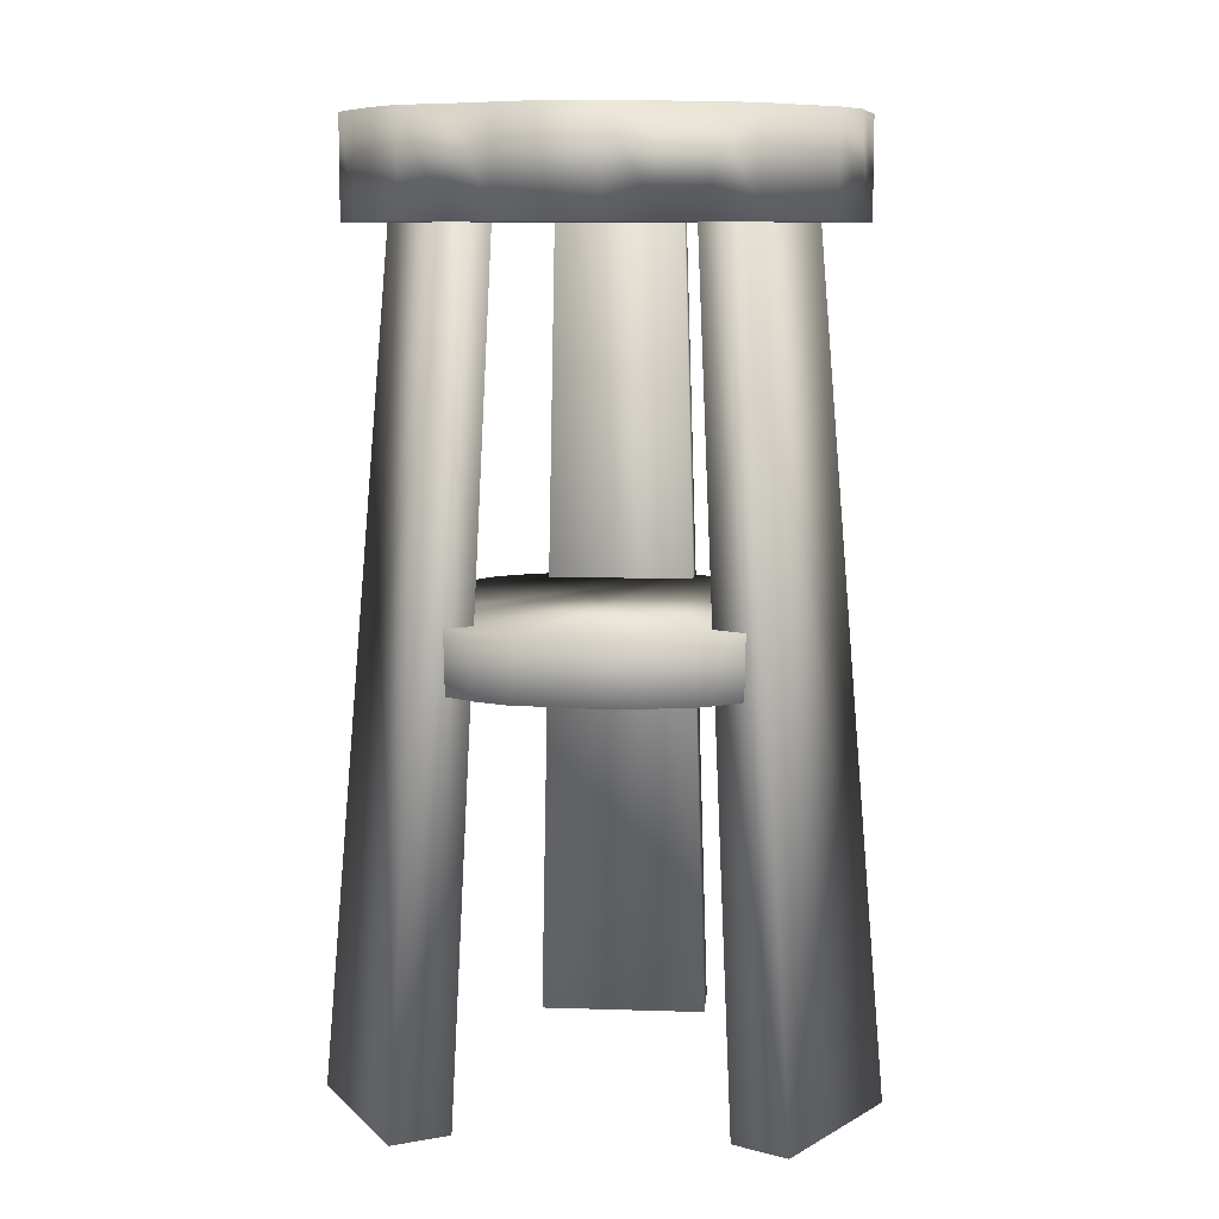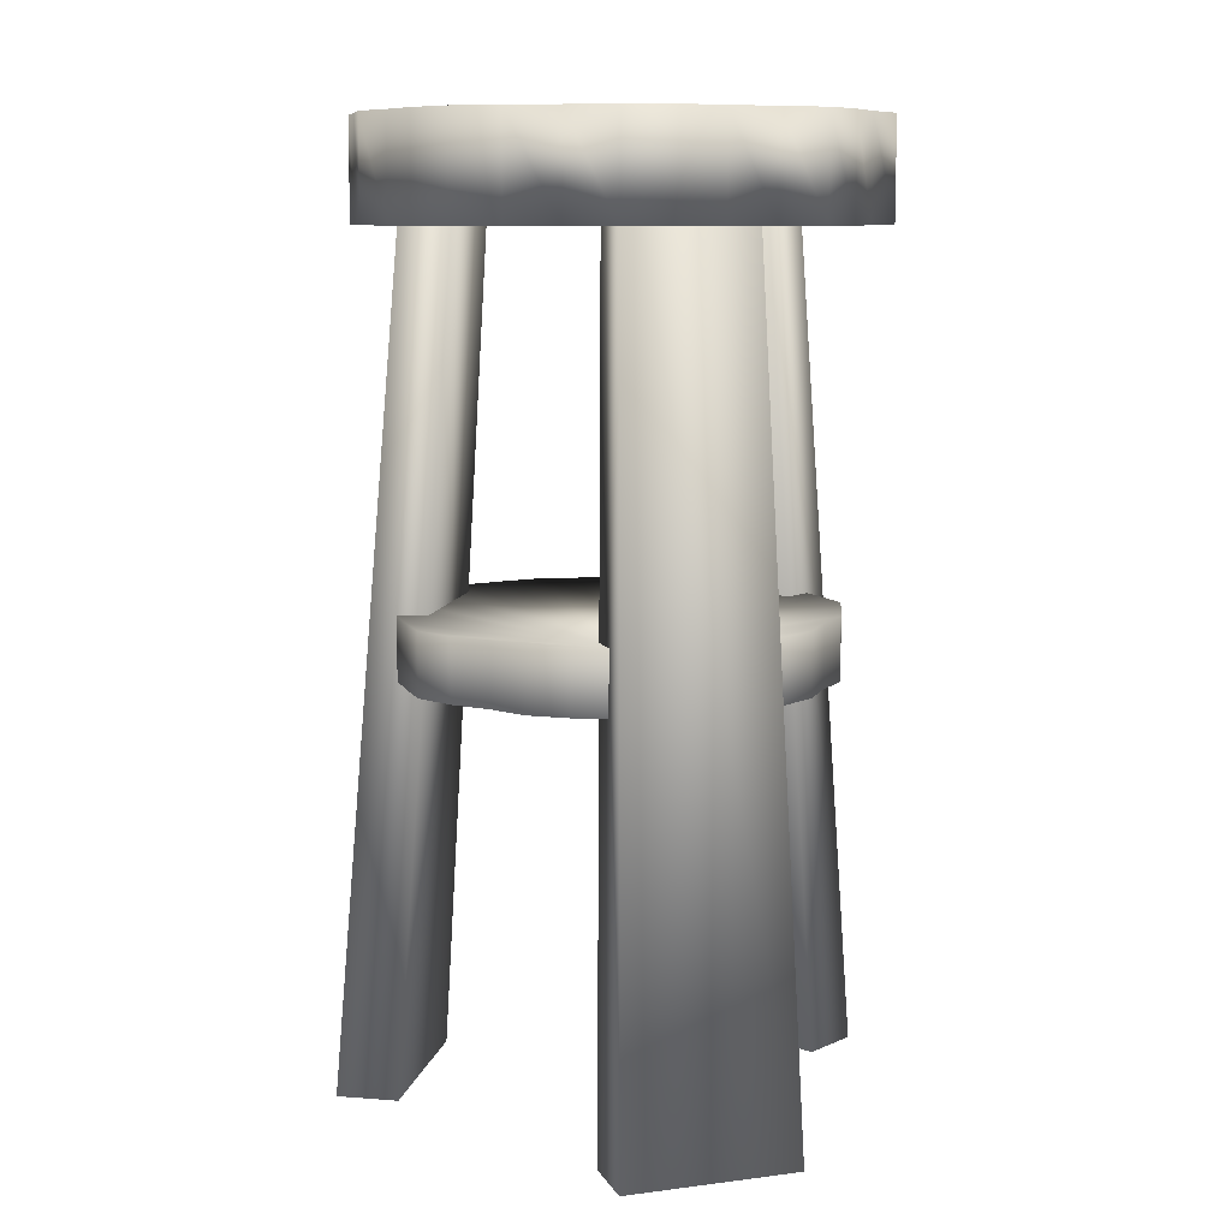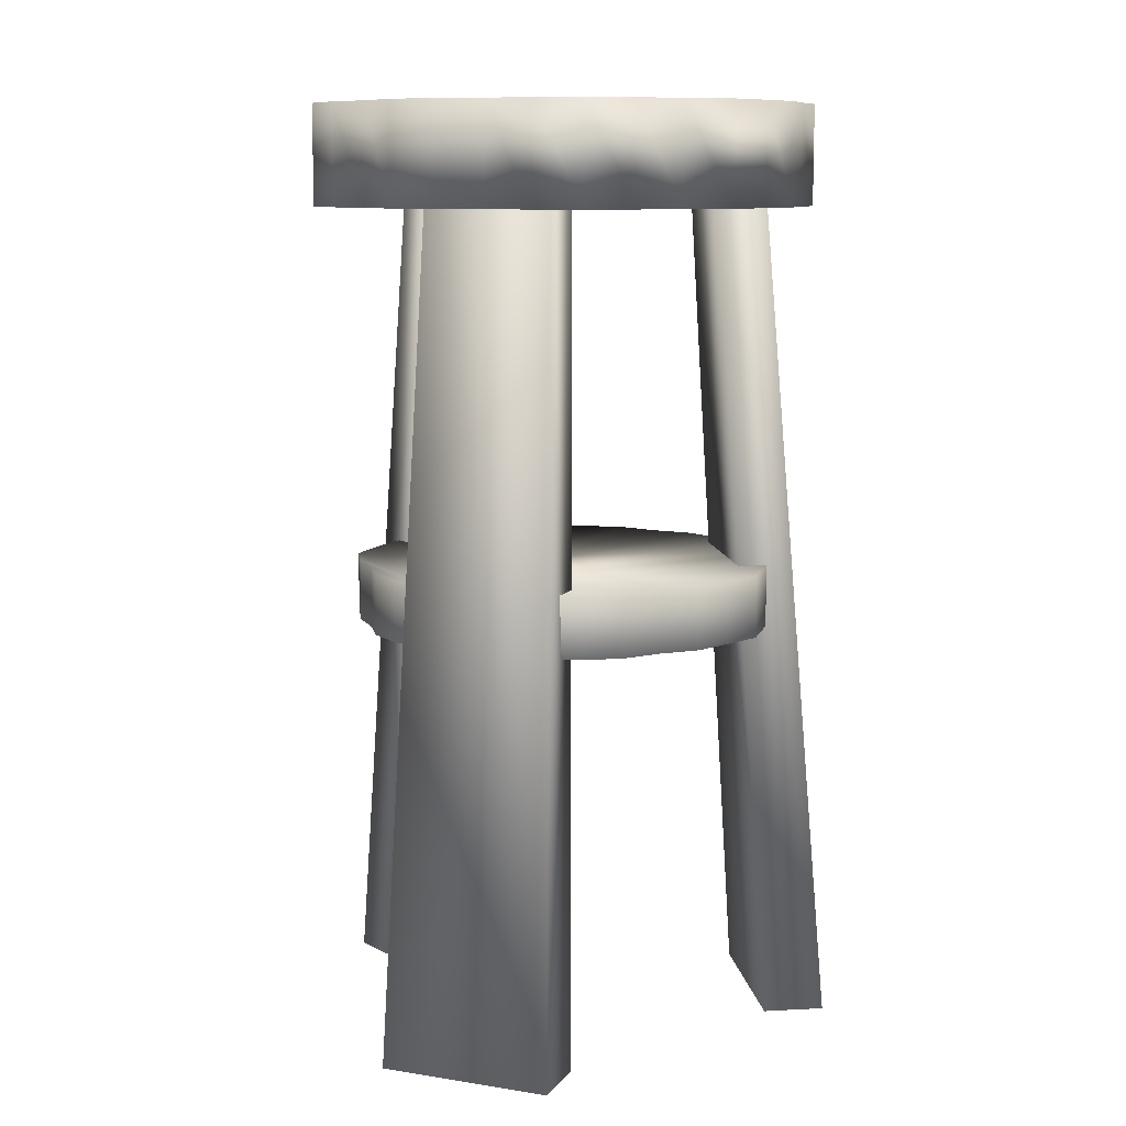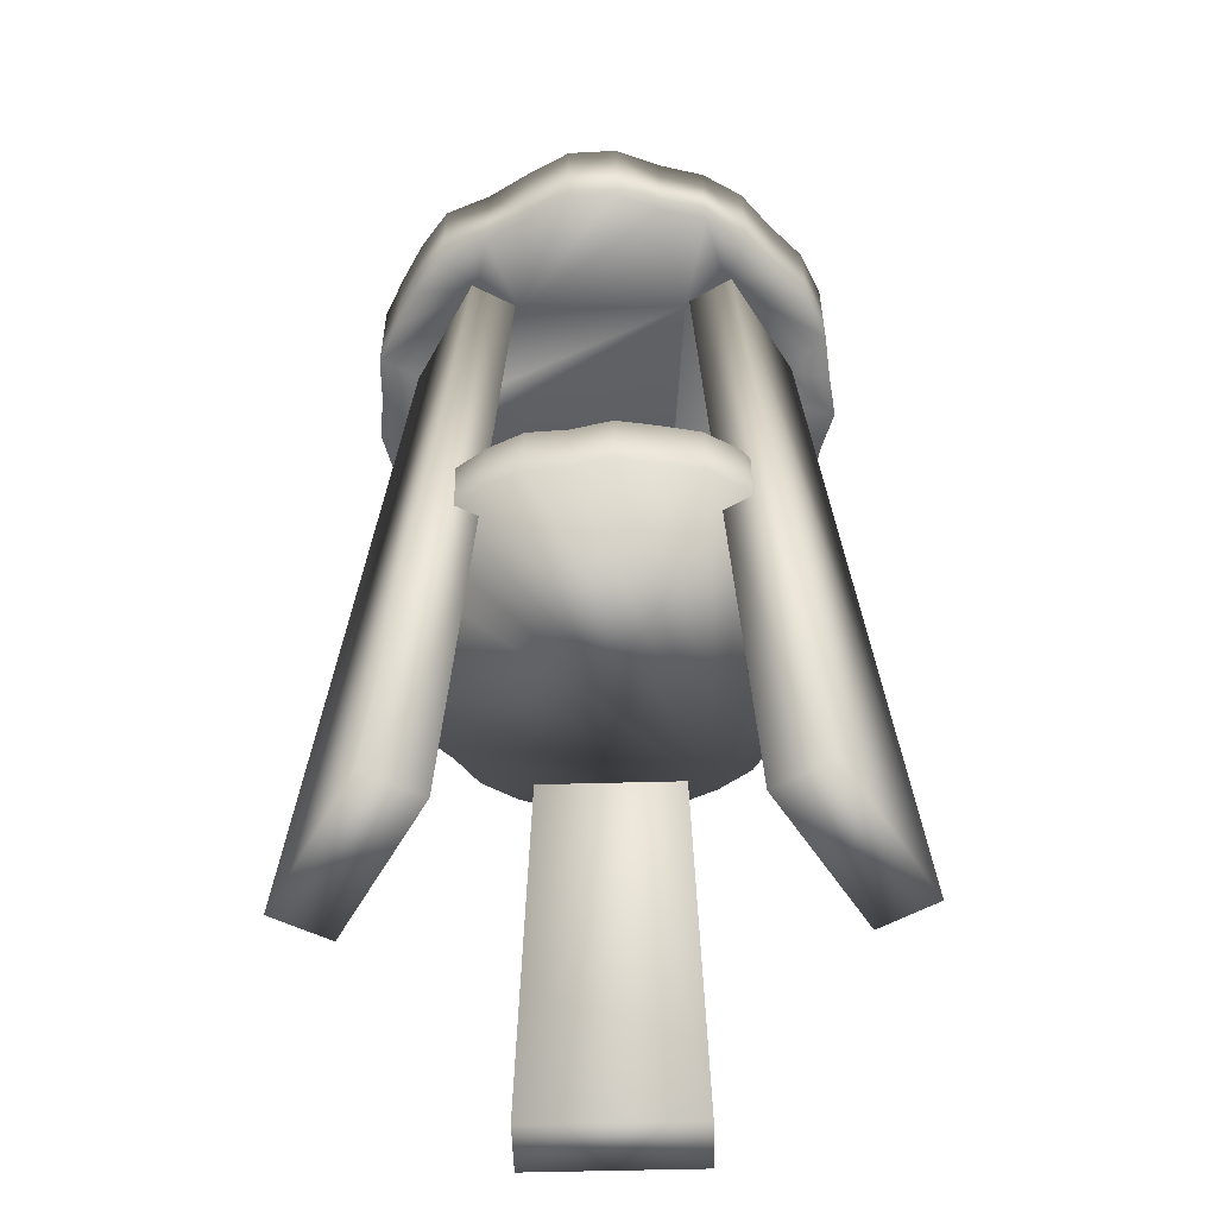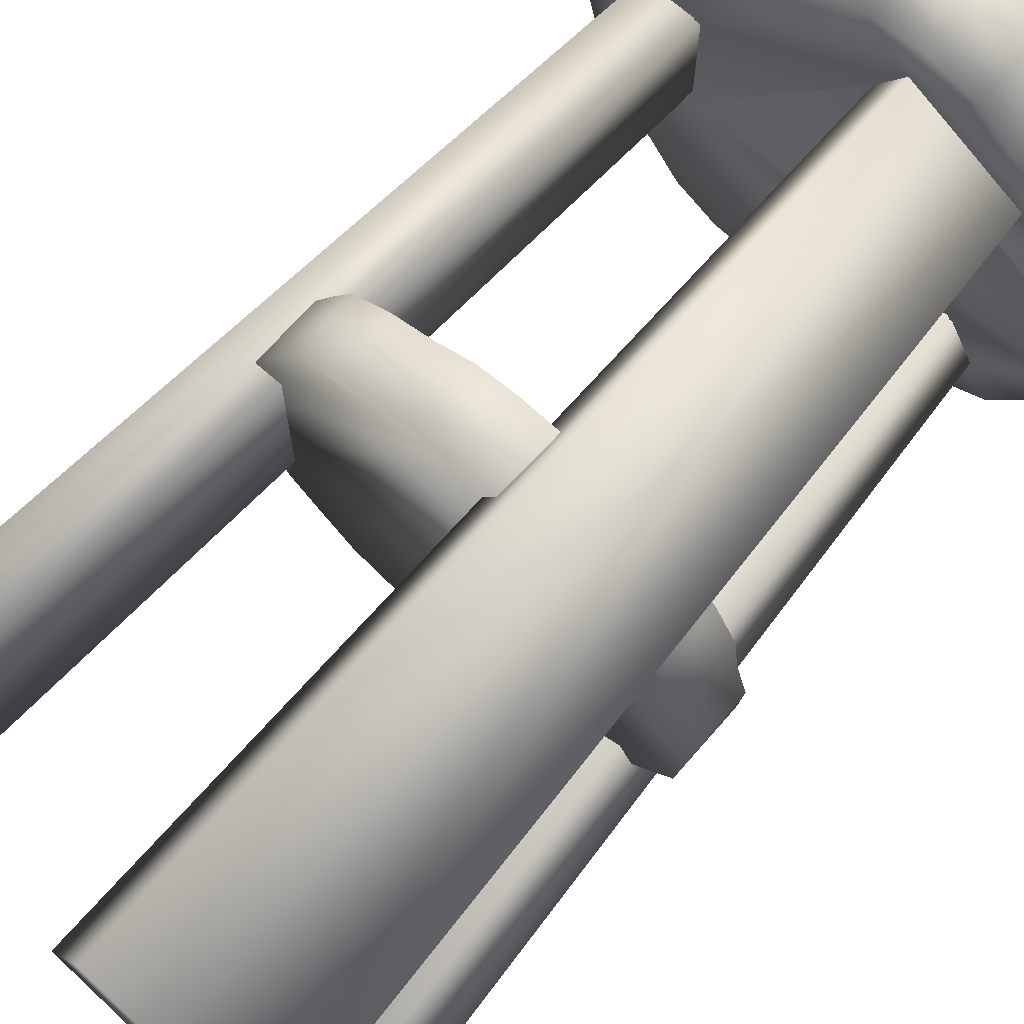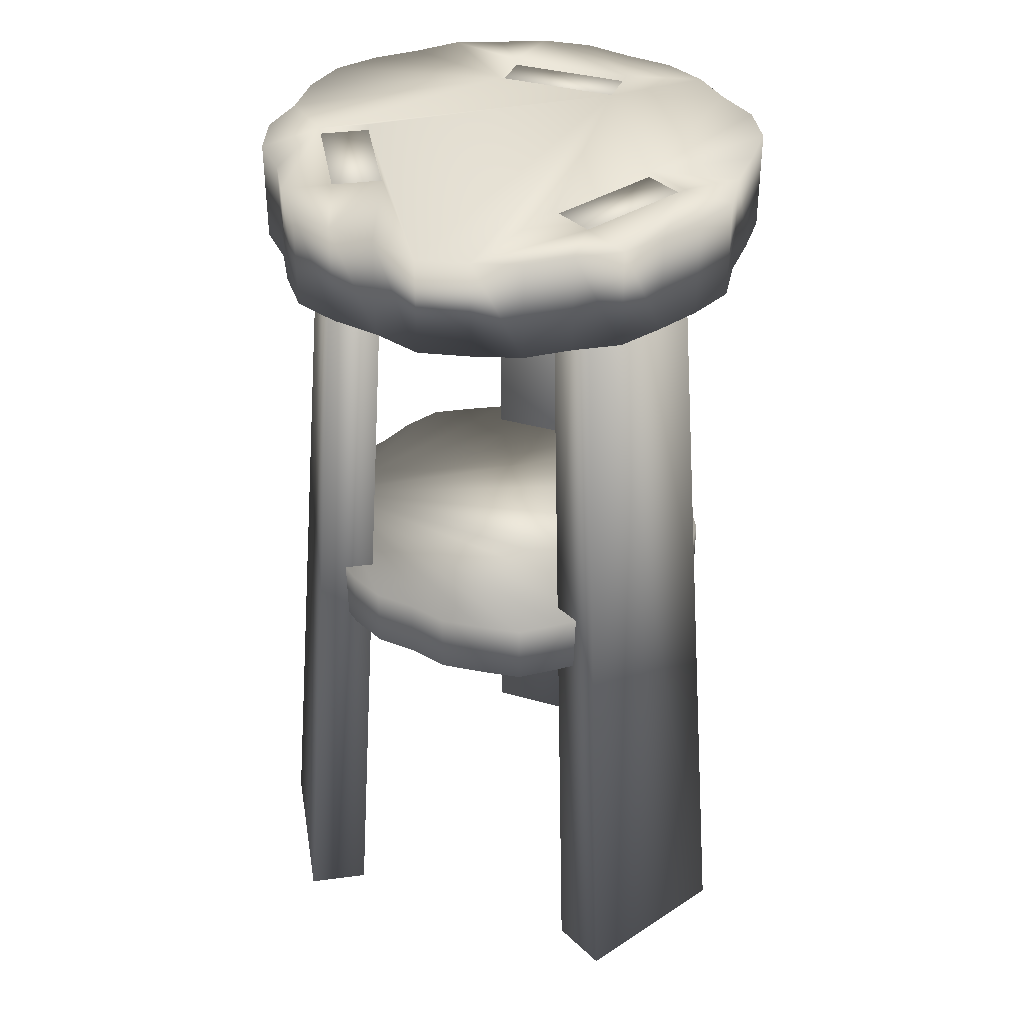
<metadata>
{"format":"obj","ext":"obj","renderer":"f3d","projection":"perspective","resolution":1024,"background":"white","views":[{"elev":9.0,"azim":-145.1,"up":"+Y"},{"elev":9.5,"azim":11.5,"up":"+Y"},{"elev":10.0,"azim":52.1,"up":"+Y"},{"elev":-53.1,"azim":-148.3,"up":"+Y"},{"elev":69.9,"azim":41.1,"up":"+Z"},{"elev":36.7,"azim":110.2,"up":"+Y"}]}
</metadata>
<code>
o Chair_wood
v -84.51 67 -209.6
v -85.41 67 -213.7
v -86.57 67 -217.4
v -88.87 67 -220.5
v -90.86 67 -223.8
v -94.07 67 -225.8
v -97.36 67 -227.7
v -101 67 -229.2
v -105 67 -228.6
v -108.9 67 -228.7
v -113 67 -228.5
v -116.5 67 -226.6
v -118.9 67 -223.5
v -121.6 67 -220.8
v -123.4 67 -217.4
v -124.1 67 -213.5
v -125 67 -209.6
v -124.6 67 -205.6
v -123 67 -202
v -121.6 67 -198.4
v -118.8 67 -195.9
v -116.2 67 -193
v -113 67 -190.7
v -109 67 -190
v -105 67 -190.4
v -101 67 -190
v -97.22 67 -191.2
v -94.37 67 -193.9
v -91.12 67 -195.7
v -88.01 67 -198.2
v -86.57 67 -201.8
v -85.85 67 -205.7
v -120 67 -214.6
v -116 67 -214.6
v -116 67 -204.6
v -120 67 -204.6
v -93.17 67 -220.1
v -95.17 67 -216.7
v -103.8 67 -221.7
v -101.8 67 -225.1
v -101.8 67 -194.1
v -103.8 67 -197.6
v -95.17 67 -202.6
v -93.17 67 -199.1
v -84.51 75 -209.6
v -85.41 75 -213.7
v -86.57 75 -217.4
v -88.87 75 -220.5
v -90.86 75 -223.8
v -94.07 75 -225.8
v -97.36 75 -227.7
v -101 75 -229.2
v -105 75 -228.6
v -108.9 75 -228.7
v -113 75 -228.5
v -116.5 75 -226.6
v -118.9 75 -223.5
v -121.6 75 -220.8
v -123.4 75 -217.4
v -124.1 75 -213.5
v -125 75 -209.6
v -124.6 75 -205.6
v -123 75 -202
v -121.6 75 -198.4
v -118.8 75 -195.9
v -116.2 75 -193
v -113 75 -190.7
v -109 75 -190
v -105 75 -190.4
v -101 75 -190
v -97.22 75 -191.2
v -94.37 75 -193.9
v -91.12 75 -195.7
v -88.01 75 -198.2
v -86.57 75 -201.8
v -85.85 75 -205.7
v -120 75 -214.6
v -116 75 -214.6
v -116 75 -204.6
v -120 75 -204.6
v -93.17 75 -220.1
v -95.17 75 -216.7
v -103.8 75 -221.7
v -101.8 75 -225.1
v -101.8 75 -194.1
v -103.8 75 -197.6
v -95.17 75 -202.6
v -93.17 75 -199.1
v -120 74.5 -214.6
v -120 74.5 -204.6
v -116 74.5 -204.6
v -116 74.5 -214.6
v -126 0.001003 -216.6
v -126 0.001003 -202.6
v -121 0.001003 -202.6
v -121 0.001003 -216.6
v -101.8 74.5 -194.1
v -93.17 74.5 -199.1
v -95.17 74.5 -202.6
v -103.8 74.5 -197.6
v -100.6 0.0009995 -187.9
v -88.44 0.0009995 -194.9
v -90.94 0.0009995 -199.3
v -103.1 0.0009995 -192.3
v -93.17 74.5 -220.1
v -101.8 74.5 -225.1
v -103.8 74.5 -221.7
v -95.17 74.5 -216.7
v -88.44 0.0009995 -224.3
v -100.6 0.0009995 -231.3
v -103.1 0.0009995 -227
v -90.94 0.0009995 -220
v -105 33 -192.6
v -101.7 33 -193
v -98.49 33 -193.9
v -95.25 33 -195
v -92.98 33 -197.6
v -90.86 33 -200.2
v -89.29 33 -203.1
v -88.91 33 -206.4
v -88 33 -209.6
v -88.33 33 -212.9
v -88.79 33 -216.3
v -90.86 33 -219.1
v -92.98 33 -221.6
v -95.88 33 -223.3
v -98.72 33 -224.8
v -101.7 33 -226.3
v -105 33 -226.6
v -108.3 33 -226.3
v -111.3 33 -224.8
v -114.4 33 -223.8
v -117 33 -221.6
v -119.6 33 -219.4
v -121.2 33 -216.3
v -121.7 33 -212.9
v -122 33 -209.6
v -121.1 33 -206.4
v -120.7 33 -203.1
v -119.1 33 -200.2
v -117.4 33 -197.2
v -114.4 33 -195.5
v -111.3 33 -194.5
v -108.3 33 -193
v -105 38 -192.6
v -101.7 38 -193
v -98.49 38 -193.9
v -95.25 38 -195
v -92.98 38 -197.6
v -90.86 38 -200.2
v -89.29 38 -203.1
v -88.91 38 -206.4
v -88 38 -209.6
v -88.33 38 -212.9
v -88.79 38 -216.3
v -90.86 38 -219.1
v -92.98 38 -221.6
v -95.88 38 -223.3
v -98.72 38 -224.8
v -101.7 38 -226.3
v -105 38 -226.6
v -108.3 38 -226.3
v -111.3 38 -224.8
v -114.4 38 -223.8
v -117 38 -221.6
v -119.6 38 -219.4
v -121.2 38 -216.3
v -121.7 38 -212.9
v -122 38 -209.6
v -121.1 38 -206.4
v -120.7 38 -203.1
v -119.1 38 -200.2
v -117.4 38 -197.2
v -114.4 38 -195.5
v -111.3 38 -194.5
v -108.3 38 -193
g Chair_wood_Material #25
f 1 34 2
f 1 42 34
f 1 43 42
f 1 45 76 32
f 2 37 3
f 2 38 37
f 2 46 45 1
f 3 37 4
f 3 47 46 2
f 4 37 5
f 4 48 47 3
f 5 40 6
f 5 49 48 4
f 6 40 7
f 6 50 49 5
f 7 40 8
f 7 51 50 6
f 8 40 9
f 8 52 51 7
f 9 39 10
f 9 40 39
f 9 53 52 8
f 10 39 11
f 10 54 53 9
f 11 39 12
f 11 55 54 10
f 12 39 13
f 12 56 55 11
f 13 34 14
f 13 39 34
f 13 57 56 12
f 14 33 15
f 14 34 33
f 14 58 57 13
f 15 33 16
f 15 59 58 14
f 16 33 17
f 16 60 59 15
f 17 33 18
f 17 61 60 16
f 18 36 19
f 18 62 61 17
f 19 36 20
f 19 63 62 18
f 20 35 21
f 20 36 35
f 20 64 63 19
f 21 35 22
f 21 65 64 20
f 22 35 23
f 22 66 65 21
f 23 35 24
f 23 67 66 22
f 24 35 25
f 24 68 67 23
f 25 41 26
f 25 69 68 24
f 26 41 27
f 26 70 69 25
f 27 41 28
f 27 71 70 26
f 28 41 29
f 28 72 71 27
f 29 44 30
f 29 73 72 28
f 30 44 31
f 30 74 73 29
f 31 43 32
f 31 44 43
f 31 75 74 30
f 32 43 1
f 32 76 75 31
f 33 36 18
f 33 77 80 36
f 34 38 2
f 34 39 38
f 34 41 35
f 34 42 41
f 34 78 77 33
f 35 41 25
f 35 79 78 34
f 36 80 79 35
f 37 40 5
f 37 81 84 40
f 38 82 81 37
f 39 83 82 38
f 40 84 83 39
f 41 44 29
f 41 85 88 44
f 42 86 85 41
f 43 87 86 42
f 44 88 87 43
f 45 87 76
f 46 78 45
f 46 82 78
f 47 81 46
f 48 81 47
f 49 81 48
f 49 84 81
f 50 84 49
f 51 84 50
f 52 84 51
f 53 84 52
f 54 83 53
f 55 83 54
f 56 83 55
f 57 83 56
f 58 78 57
f 59 77 58
f 60 77 59
f 61 77 60
f 62 77 61
f 62 80 77
f 63 80 62
f 64 80 63
f 65 79 64
f 66 79 65
f 67 79 66
f 68 79 67
f 69 79 68
f 69 85 79
f 70 85 69
f 71 85 70
f 72 85 71
f 73 85 72
f 73 88 85
f 74 88 73
f 75 88 74
f 76 87 75
f 77 78 58
f 78 83 57
f 78 86 45
f 79 80 64
f 79 85 78
f 81 82 46
f 82 83 78
f 83 84 53
f 85 86 78
f 86 87 45
f 87 88 75
f 89 93 94 90
f 90 91 92 89
f 90 94 95 91
f 91 95 96 92
f 92 96 93 89
f 93 96 95 94
f 97 101 102 98
f 98 99 100 97
f 98 102 103 99
f 99 103 104 100
f 100 104 101 97
f 101 104 103 102
f 105 109 110 106
f 106 107 108 105
f 106 110 111 107
f 107 111 112 108
f 108 112 109 105
f 109 112 111 110
f 113 144 143 142 141 140 139 138 137 136 135 134 133 132 131 130 129 128 127 126 125 124 123 122 121 120 119 118 117 116 115 114
f 113 145 176 144
f 114 146 145 113
f 115 147 146 114
f 116 148 147 115
f 117 149 148 116
f 118 150 149 117
f 119 151 150 118
f 120 152 151 119
f 121 153 152 120
f 122 154 153 121
f 123 155 154 122
f 124 156 155 123
f 125 157 156 124
f 126 158 157 125
f 127 159 158 126
f 128 160 159 127
f 129 161 160 128
f 130 162 161 129
f 131 163 162 130
f 132 164 163 131
f 133 165 164 132
f 134 166 165 133
f 135 167 166 134
f 136 168 167 135
f 137 169 168 136
f 138 170 169 137
f 139 171 170 138
f 140 172 171 139
f 141 173 172 140
f 142 174 173 141
f 143 175 174 142
f 144 176 175 143
f 146 147 148 149 150 151 152 153 154 155 156 157 158 159 160 161 162 163 164 165 166 167 168 169 170 171 172 173 174 175 176 145

</code>
